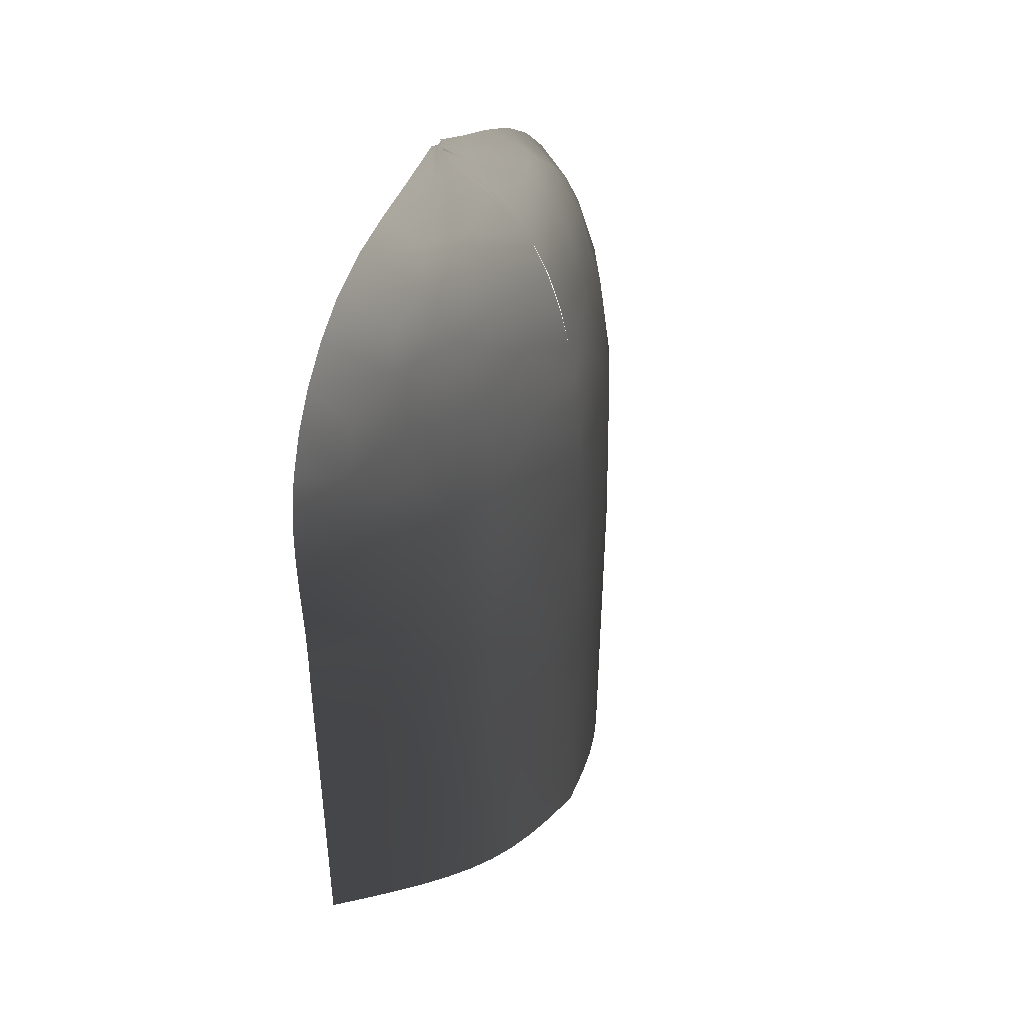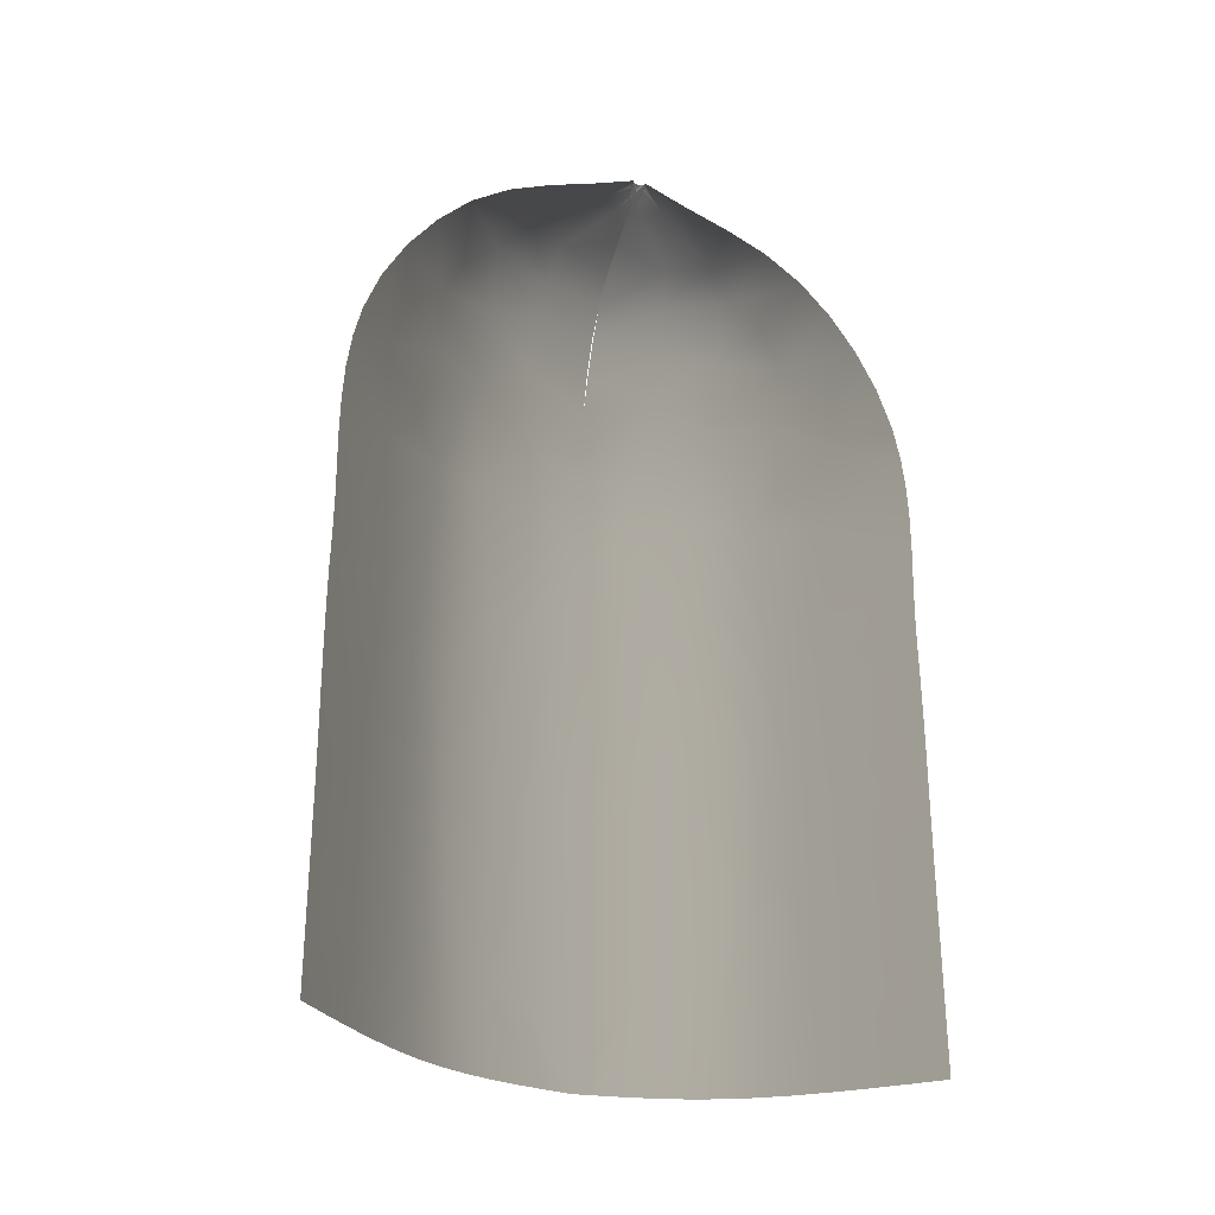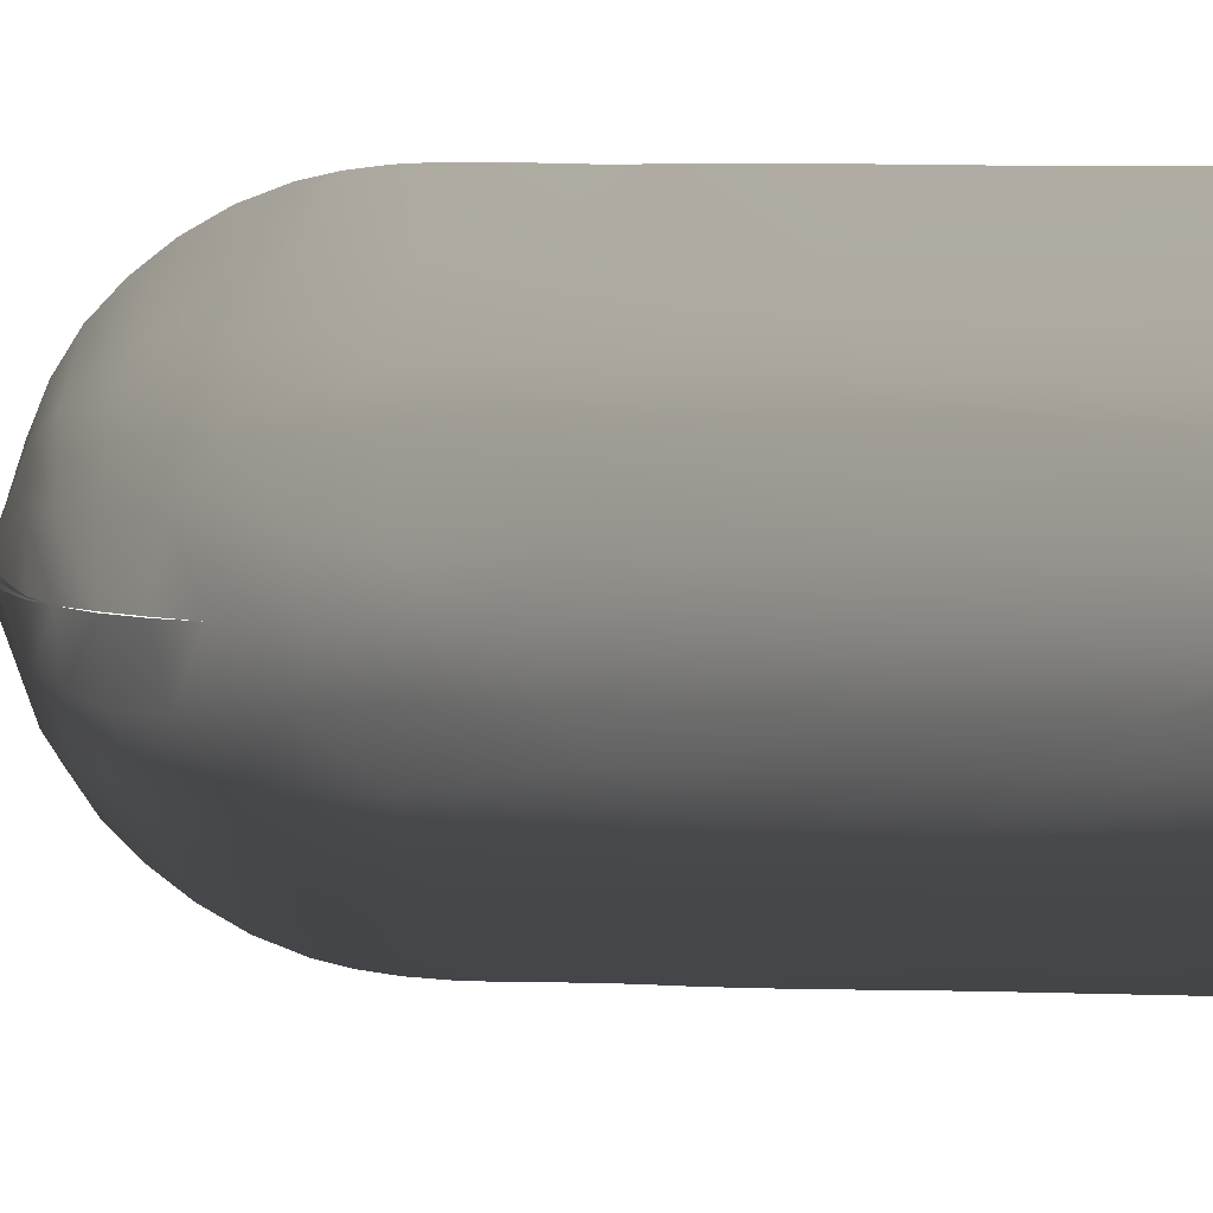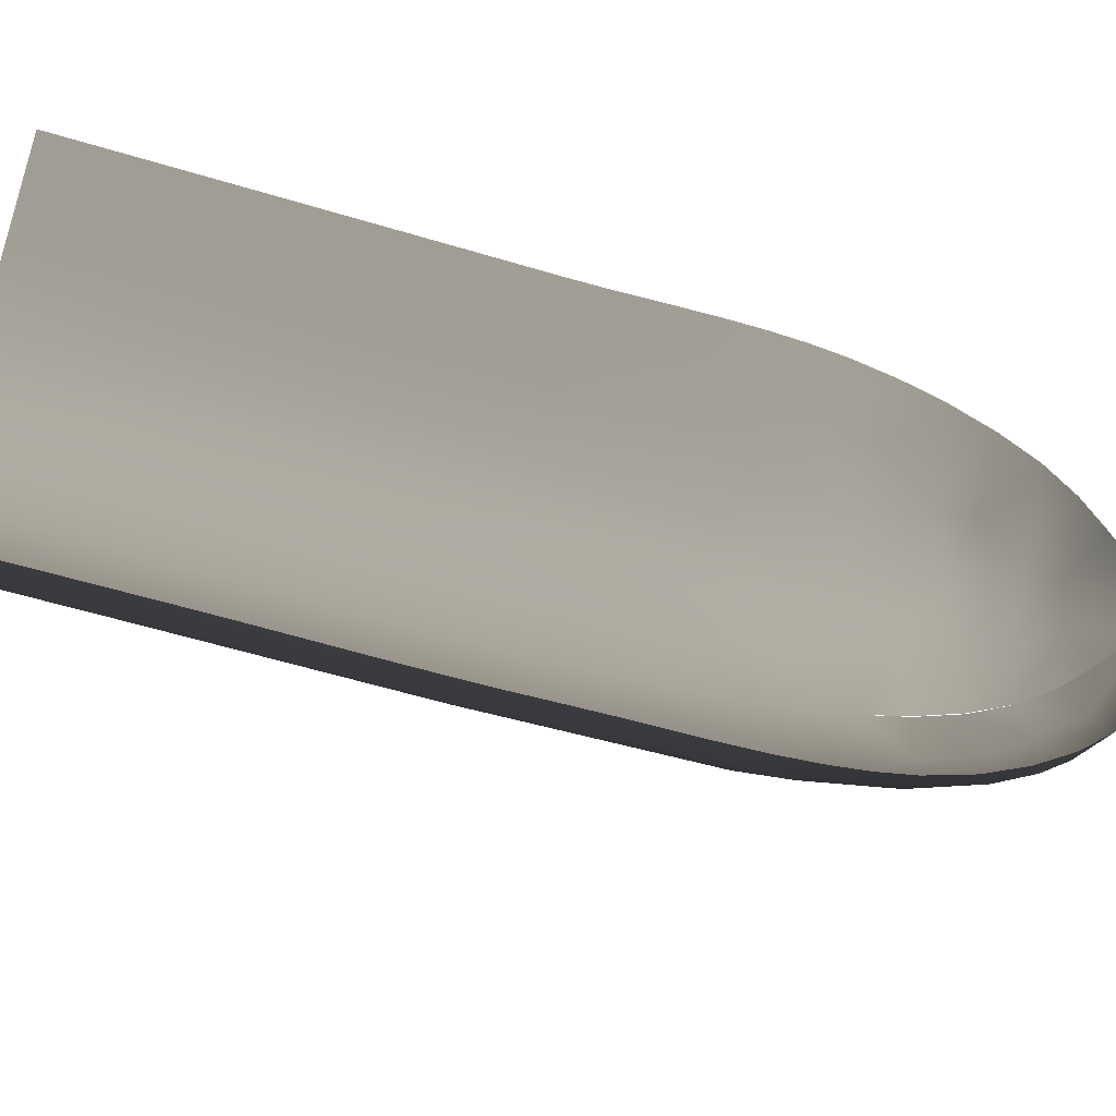
<metadata>
{"format":"obj","ext":"obj","renderer":"f3d","projection":"perspective","resolution":1024,"background":"white","views":[{"elev":41.6,"azim":-149.3,"up":"+Y"},{"elev":-28.5,"azim":68.2,"up":"+Y"},{"elev":11.4,"azim":-86.1,"up":"+Z"},{"elev":-56.9,"azim":72.7,"up":"+Z"}]}
</metadata>
<code>
v 0 43.18 0.3388 0.7529 0.7529 0.7529
v -0.05445 43.18 0.3387 0.7529 0.7529 0.7529
v -0.1046 43.18 0.3198 0.7529 0.7529 0.7529
v -0.1369 43.18 0.2817 0.7529 0.7529 0.7529
v -0.1759 43.18 0.1652 0.7529 0.7529 0.7529
v -0.1916 43.18 0.05258 0.7529 0.7529 0.7529
v -0.1916 43.18 -0.04595 0.7529 0.7529 0.7529
v -0.1759 43.18 -0.1205 0.7529 0.7529 0.7529
v -0.1463 43.18 -0.1802 0.7529 0.7529 0.7529
v -0.1046 43.18 -0.2345 0.7529 0.7529 0.7529
v -0.05445 43.18 -0.2871 0.7529 0.7529 0.7529
v 0.007027 42.35 2.46 0.7529 0.7529 0.7529
v -0.8886 42.43 1.562 0.7529 0.7529 0.7529
v -1.389 42.31 0.6163 0.7529 0.7529 0.7529
v -1.404 42.33 -0.2459 0.7529 0.7529 0.7529
v 0.01874 41.59 4.624 0.7529 0.7529 0.7529
v -2.297 40.87 4.867 0.7529 0.7529 0.7529
v -2.857 41.52 -0.1474 0.7529 0.7529 0.7529
v 0.02108 40.69 6.704 0.7529 0.7529 0.7529
v -3.37 40.88 2.825 0.7529 0.7529 0.7529
v -4.212 40.62 -0.05998 0.7529 0.7529 0.7529
v 0 39.47 8.576 0.7529 0.7529 0.7529
v -3.122 39.64 6.098 0.7529 0.7529 0.7529
v -4.734 39.48 2.993 0.7529 0.7529 0.7529
v -0.05356 37.93 10.15 0.7529 0.7529 0.7529
v -2.747 38.03 7.931 0.7529 0.7529 0.7529
v -4.823 37.17 6.096 0.7529 0.7529 0.7529
v -5.634 37.82 3.378 0.7529 0.7529 0.7529
v -6.293 37.81 0.02716 0.7529 0.7529 0.7529
v -0.1302 36.18 11.51 0.7529 0.7529 0.7529
v -3.116 36.3 8.714 0.7529 0.7529 0.7529
v -6.571 35.44 3.323 0.7529 0.7529 0.7529
v -6.995 36 0.02414 0.7529 0.7529 0.7529
v -0.2125 34.24 12.6 0.7529 0.7529 0.7529
v -2 34.22 10.84 0.7529 0.7529 0.7529
v -7.496 34.1 0 0.7529 0.7529 0.7529
v -0.2829 32.19 13.38 0.7529 0.7529 0.7529
v -4.144 33.59 8.758 0.7529 0.7529 0.7529
v -6.006 33.64 6.033 0.7529 0.7529 0.7529
v -7.488 31.47 2.872 0.7529 0.7529 0.7529
v -7.859 32.19 0 0.7529 0.7529 0.7529
v -0.3275 30.58 13.74 0.7529 0.7529 0.7529
v -2.196 31.7 11.55 0.7529 0.7529 0.7529
v -8.087 30.55 0 0.7529 0.7529 0.7529
v -0.3711 28.94 13.95 0.7529 0.7529 0.7529
v -4.537 29.94 9.209 0.7529 0.7529 0.7529
v -6.905 28.4 5.722 0.7529 0.7529 0.7529
v -0.4125 27.28 14.04 0.7529 0.7529 0.7529
v -5.635 28.1 8.017 0.7529 0.7529 0.7529
v -7.863 28.07 2.479 0.7529 0.7529 0.7529
v -0.4502 25.61 14.05 0.7529 0.7529 0.7529
v -3.135 27.67 11.15 0.7529 0.7529 0.7529
v -0.4829 23.93 14.02 0.7529 0.7529 0.7529
v -7.993 22.86 2.531 0.7529 0.7529 0.7529
v -8.412 23.92 0 0.7529 0.7529 0.7529
v -0.5093 22.26 13.99 0.7529 0.7529 0.7529
v -3.535 20.97 10.83 0.7529 0.7529 0.7529
v -8.432 22.25 0 0.7529 0.7529 0.7529
v -0.5281 20.59 14 0.7529 0.7529 0.7529
v -8.461 20.59 0 0.7529 0.7529 0.7529
v -0.5377 18.86 14.03 0.7529 0.7529 0.7529
v -7.501 21.5 4.451 0.7529 0.7529 0.7529
v -8.49 18.86 0 0.7529 0.7529 0.7529
v -0.538 17.12 14.05 0.7529 0.7529 0.7529
v -0.5316 15.39 14.04 0.7529 0.7529 0.7529
v -2.971 13.65 11.49 0.7529 0.7529 0.7529
v -4.109 13.65 10.21 0.7529 0.7529 0.7529
v -5.155 18.2 8.938 0.7529 0.7529 0.7529
v -6.051 18.2 7.664 0.7529 0.7529 0.7529
v -6.773 18.2 6.388 0.7529 0.7529 0.7529
v -7.54 16.26 4.481 0.7529 0.7529 0.7529
v -8.03 13.65 2.558 0.7529 0.7529 0.7529
v -0.521 13.65 14.03 0.7529 0.7529 0.7529
v -0.5089 11.92 14.02 0.7529 0.7529 0.7529
v -4.851 7.636 9.241 0.7529 0.7529 0.7529
v -7.495 11.05 4.468 0.7529 0.7529 0.7529
v -0.4978 10.18 14.01 0.7529 0.7529 0.7529
v -0.4904 8.445 14 0.7529 0.7529 0.7529
v -8.423 8.445 0 0.7529 0.7529 0.7529
v -0.486 6.756 14 0.7529 0.7529 0.7529
v -0.4822 5.067 14 0.7529 0.7529 0.7529
v -0.4786 3.378 14 0.7529 0.7529 0.7529
v -8.412 3.378 0 0.7529 0.7529 0.7529
v -0.4752 1.689 14 0.7529 0.7529 0.7529
v -2.927 4.223 11.46 0.7529 0.7529 0.7529
v -6.003 7.636 7.651 0.7529 0.7529 0.7529
v -6.725 7.636 6.377 0.7529 0.7529 0.7529
v -7.464 4.223 4.462 0.7529 0.7529 0.7529
v -7.975 4.223 2.55 0.7529 0.7529 0.7529
v -0.4715 0 14 0.7529 0.7529 0.7529
v -1.712 0 12.73 0.7529 0.7529 0.7529
v -2.918 0 11.46 0.7529 0.7529 0.7529
v -4.054 0 10.19 0.7529 0.7529 0.7529
v -5.086 0 8.918 0.7529 0.7529 0.7529
v -5.979 0 7.646 0.7529 0.7529 0.7529
v -6.701 0 6.373 0.7529 0.7529 0.7529
v -7.25 0 5.1 0.7529 0.7529 0.7529
v -7.66 0 3.825 0.7529 0.7529 0.7529
v -7.966 0 2.55 0.7529 0.7529 0.7529
v -8.203 0 1.275 0.7529 0.7529 0.7529
v -8.404 0 0 0.7529 0.7529 0.7529
v -0.05445 43.18 -0.3387 0.7529 0.7529 0.7529
v -0.1046 43.18 -0.3198 0.7529 0.7529 0.7529
v -0.1369 43.18 -0.2817 0.7529 0.7529 0.7529
v -0.1759 43.18 -0.1652 0.7529 0.7529 0.7529
v -0.1916 43.18 -0.05258 0.7529 0.7529 0.7529
v -0.1916 43.18 0.04595 0.7529 0.7529 0.7529
v -0.1759 43.18 0.1205 0.7529 0.7529 0.7529
v -0.1463 43.18 0.1802 0.7529 0.7529 0.7529
v -0.1046 43.18 0.2345 0.7529 0.7529 0.7529
v -0.05445 43.18 0.2871 0.7529 0.7529 0.7529
v 0.007027 42.35 -2.46 0.7529 0.7529 0.7529
v -0.8886 42.43 -1.562 0.7529 0.7529 0.7529
v -1.389 42.31 -0.6163 0.7529 0.7529 0.7529
v -1.404 42.33 0.2459 0.7529 0.7529 0.7529
v 0.01874 41.59 -4.624 0.7529 0.7529 0.7529
v -2.297 40.87 -4.867 0.7529 0.7529 0.7529
v -2.857 41.52 0.1474 0.7529 0.7529 0.7529
v 0.02108 40.69 -6.704 0.7529 0.7529 0.7529
v -3.37 40.88 -2.825 0.7529 0.7529 0.7529
v -4.212 40.62 0.05998 0.7529 0.7529 0.7529
v 0 39.47 -8.576 0.7529 0.7529 0.7529
v -3.122 39.64 -6.098 0.7529 0.7529 0.7529
v -4.734 39.48 -2.993 0.7529 0.7529 0.7529
v -0.05356 37.93 -10.15 0.7529 0.7529 0.7529
v -2.747 38.03 -7.931 0.7529 0.7529 0.7529
v -4.823 37.17 -6.096 0.7529 0.7529 0.7529
v -5.634 37.82 -3.378 0.7529 0.7529 0.7529
v -6.293 37.81 -0.02716 0.7529 0.7529 0.7529
v -0.1302 36.18 -11.51 0.7529 0.7529 0.7529
v -3.116 36.3 -8.714 0.7529 0.7529 0.7529
v -6.571 35.44 -3.323 0.7529 0.7529 0.7529
v -6.995 36 -0.02414 0.7529 0.7529 0.7529
v -0.2125 34.24 -12.6 0.7529 0.7529 0.7529
v -2 34.22 -10.84 0.7529 0.7529 0.7529
v -0.2829 32.19 -13.38 0.7529 0.7529 0.7529
v -4.144 33.59 -8.758 0.7529 0.7529 0.7529
v -6.006 33.64 -6.033 0.7529 0.7529 0.7529
v -7.488 31.47 -2.872 0.7529 0.7529 0.7529
v -0.3275 30.58 -13.74 0.7529 0.7529 0.7529
v -2.196 31.7 -11.55 0.7529 0.7529 0.7529
v -0.3711 28.94 -13.95 0.7529 0.7529 0.7529
v -4.537 29.94 -9.209 0.7529 0.7529 0.7529
v -6.905 28.4 -5.722 0.7529 0.7529 0.7529
v -0.4125 27.28 -14.04 0.7529 0.7529 0.7529
v -5.635 28.1 -8.017 0.7529 0.7529 0.7529
v -7.863 28.07 -2.479 0.7529 0.7529 0.7529
v -0.4502 25.61 -14.05 0.7529 0.7529 0.7529
v -3.135 27.67 -11.15 0.7529 0.7529 0.7529
v -0.4829 23.93 -14.02 0.7529 0.7529 0.7529
v -7.993 22.86 -2.531 0.7529 0.7529 0.7529
v -0.5093 22.26 -13.99 0.7529 0.7529 0.7529
v -3.535 20.97 -10.83 0.7529 0.7529 0.7529
v -0.5281 20.59 -14 0.7529 0.7529 0.7529
v -0.5377 18.86 -14.03 0.7529 0.7529 0.7529
v -7.501 21.5 -4.451 0.7529 0.7529 0.7529
v -0.538 17.12 -14.05 0.7529 0.7529 0.7529
v -0.5316 15.39 -14.04 0.7529 0.7529 0.7529
v -2.971 13.65 -11.49 0.7529 0.7529 0.7529
v -4.109 13.65 -10.21 0.7529 0.7529 0.7529
v -5.155 18.2 -8.938 0.7529 0.7529 0.7529
v -6.051 18.2 -7.664 0.7529 0.7529 0.7529
v -6.773 18.2 -6.388 0.7529 0.7529 0.7529
v -7.54 16.26 -4.481 0.7529 0.7529 0.7529
v -8.03 13.65 -2.558 0.7529 0.7529 0.7529
v -0.521 13.65 -14.03 0.7529 0.7529 0.7529
v -0.5089 11.92 -14.02 0.7529 0.7529 0.7529
v -4.851 7.636 -9.241 0.7529 0.7529 0.7529
v -7.495 11.05 -4.468 0.7529 0.7529 0.7529
v -0.4978 10.18 -14.01 0.7529 0.7529 0.7529
v -0.4904 8.445 -14 0.7529 0.7529 0.7529
v -0.486 6.756 -14 0.7529 0.7529 0.7529
v -0.4822 5.067 -14 0.7529 0.7529 0.7529
v -0.4786 3.378 -14 0.7529 0.7529 0.7529
v -0.4752 1.689 -14 0.7529 0.7529 0.7529
v -2.927 4.223 -11.46 0.7529 0.7529 0.7529
v -6.003 7.636 -7.651 0.7529 0.7529 0.7529
v -6.725 7.636 -6.377 0.7529 0.7529 0.7529
v -7.464 4.223 -4.462 0.7529 0.7529 0.7529
v -7.975 4.223 -2.55 0.7529 0.7529 0.7529
v -0.4715 0 -14 0.7529 0.7529 0.7529
v -1.712 0 -12.73 0.7529 0.7529 0.7529
v -2.918 0 -11.46 0.7529 0.7529 0.7529
v -4.054 0 -10.19 0.7529 0.7529 0.7529
v -5.086 0 -8.918 0.7529 0.7529 0.7529
v -5.979 0 -7.646 0.7529 0.7529 0.7529
v -6.701 0 -6.373 0.7529 0.7529 0.7529
v -7.25 0 -5.1 0.7529 0.7529 0.7529
v -7.66 0 -3.825 0.7529 0.7529 0.7529
v -7.966 0 -2.55 0.7529 0.7529 0.7529
v -8.203 0 -1.275 0.7529 0.7529 0.7529
v 0 43.18 -0.3388 0.7529 0.7529 0.7529
v -5.327 39.47 0 0.7529 0.7529 0.7529
v -8.239 28.9 0 0.7529 0.7529 0.7529
v -8.333 27.24 0 0.7529 0.7529 0.7529
v -8.385 25.58 0 0.7529 0.7529 0.7529
v -8.498 17.12 0 0.7529 0.7529 0.7529
v -8.49 15.39 0 0.7529 0.7529 0.7529
v -8.473 13.65 0 0.7529 0.7529 0.7529
v -8.452 11.92 0 0.7529 0.7529 0.7529
v -8.434 10.18 0 0.7529 0.7529 0.7529
v -8.419 6.756 0 0.7529 0.7529 0.7529
v -8.415 5.067 0 0.7529 0.7529 0.7529
v -8.408 1.689 0 0.7529 0.7529 0.7529
f 100 101 89
f 89 101 204
f 89 204 83
f 89 83 203
f 89 203 202
f 89 202 72
f 72 202 79
f 72 79 201
f 72 201 200
f 72 200 199
f 72 199 198
f 72 198 197
f 72 197 54
f 54 197 63
f 54 63 60
f 54 60 58
f 54 58 55
f 54 55 196
f 54 196 50
f 50 196 195
f 50 195 194
f 50 194 40
f 40 194 44
f 40 44 41
f 40 41 32
f 32 41 36
f 32 36 33
f 32 33 28
f 28 33 29
f 28 29 24
f 24 29 193
f 24 193 20
f 20 193 21
f 20 21 18
f 20 18 14
f 14 18 15
f 14 15 11
f 11 15 192
f 2 1 13
f 13 1 12
f 13 12 17
f 17 12 16
f 17 16 19
f 17 19 23
f 23 19 22
f 23 22 26
f 26 22 25
f 26 25 31
f 31 25 30
f 31 30 35
f 35 30 34
f 35 34 43
f 43 34 37
f 43 37 42
f 43 42 52
f 52 42 45
f 52 45 48
f 52 48 51
f 52 51 57
f 57 51 53
f 57 53 56
f 57 56 59
f 57 59 61
f 57 61 66
f 66 61 64
f 66 64 65
f 66 65 73
f 66 73 74
f 66 74 77
f 66 77 78
f 66 78 85
f 85 78 80
f 85 80 81
f 85 81 82
f 85 82 84
f 85 84 91
f 91 84 90
f 101 191 180
f 101 180 204
f 204 180 83
f 83 180 203
f 203 180 202
f 202 180 165
f 202 165 79
f 79 165 201
f 201 165 200
f 200 165 199
f 199 165 198
f 198 165 197
f 197 165 151
f 197 151 63
f 63 151 60
f 60 151 58
f 58 151 55
f 55 151 196
f 196 151 147
f 196 147 195
f 195 147 194
f 194 147 139
f 194 139 44
f 44 139 41
f 41 139 132
f 41 132 36
f 36 132 133
f 133 132 128
f 133 128 129
f 129 128 124
f 129 124 193
f 193 124 120
f 193 120 121
f 121 120 118
f 118 120 114
f 118 114 115
f 115 114 111
f 115 111 1
f 192 102 113
f 192 113 112
f 112 113 117
f 112 117 116
f 116 117 119
f 119 117 123
f 119 123 122
f 122 123 126
f 122 126 125
f 125 126 131
f 125 131 130
f 130 131 135
f 130 135 134
f 134 135 141
f 134 141 136
f 136 141 140
f 140 141 149
f 140 149 142
f 142 149 145
f 145 149 148
f 148 149 153
f 148 153 150
f 150 153 152
f 152 153 154
f 154 153 155
f 155 153 159
f 155 159 157
f 157 159 158
f 158 159 166
f 166 159 167
f 167 159 170
f 170 159 171
f 171 159 176
f 171 176 172
f 172 176 173
f 173 176 174
f 174 176 175
f 175 176 182
f 175 182 181
f 91 92 85
f 2 13 3
f 92 93 85
f 85 93 75
f 85 75 66
f 66 75 67
f 66 67 57
f 52 46 43
f 43 46 38
f 43 38 35
f 35 38 31
f 3 13 4
f 93 94 75
f 67 75 68
f 67 68 57
f 57 68 49
f 57 49 52
f 52 49 46
f 4 13 5
f 94 95 75
f 75 95 86
f 75 86 68
f 68 86 69
f 68 69 49
f 46 49 38
f 38 49 39
f 38 39 31
f 31 39 27
f 31 27 26
f 26 27 23
f 17 20 13
f 5 13 6
f 95 96 86
f 86 96 87
f 86 87 69
f 69 87 70
f 69 70 49
f 49 70 47
f 49 47 39
f 6 13 7
f 96 97 87
f 87 97 88
f 87 88 76
f 87 76 70
f 70 76 71
f 70 71 62
f 70 62 47
f 27 39 32
f 27 32 28
f 27 28 23
f 23 28 24
f 23 24 17
f 17 24 20
f 13 20 14
f 13 14 7
f 7 14 8
f 97 98 88
f 47 62 50
f 47 50 40
f 47 40 39
f 39 40 32
f 8 14 9
f 98 99 88
f 88 99 89
f 88 89 76
f 76 89 72
f 76 72 71
f 71 72 62
f 62 72 54
f 62 54 50
f 9 14 10
f 99 100 89
f 10 14 11
f 183 182 176
f 113 102 103
f 184 183 176
f 184 176 168
f 168 176 159
f 168 159 160
f 160 159 153
f 143 149 141
f 143 141 137
f 137 141 135
f 137 135 131
f 113 103 104
f 185 184 168
f 168 160 161
f 161 160 153
f 161 153 146
f 146 153 149
f 146 149 143
f 113 104 105
f 186 185 168
f 186 168 177
f 177 168 161
f 177 161 162
f 162 161 146
f 146 143 137
f 146 137 138
f 138 137 131
f 138 131 127
f 127 131 126
f 127 126 123
f 120 117 113
f 113 105 106
f 187 186 177
f 187 177 178
f 178 177 162
f 178 162 163
f 163 162 146
f 163 146 144
f 144 146 138
f 113 106 107
f 188 187 178
f 188 178 179
f 179 178 169
f 169 178 163
f 169 163 164
f 164 163 156
f 156 163 144
f 138 127 132
f 132 127 128
f 128 127 123
f 128 123 124
f 124 123 117
f 124 117 120
f 120 113 114
f 114 113 107
f 114 107 108
f 189 188 179
f 156 144 147
f 147 144 139
f 139 144 138
f 139 138 132
f 114 108 109
f 190 189 179
f 190 179 180
f 180 179 169
f 180 169 165
f 165 169 164
f 165 164 156
f 165 156 151
f 151 156 147
f 114 109 110
f 191 190 180
f 114 110 111

</code>
